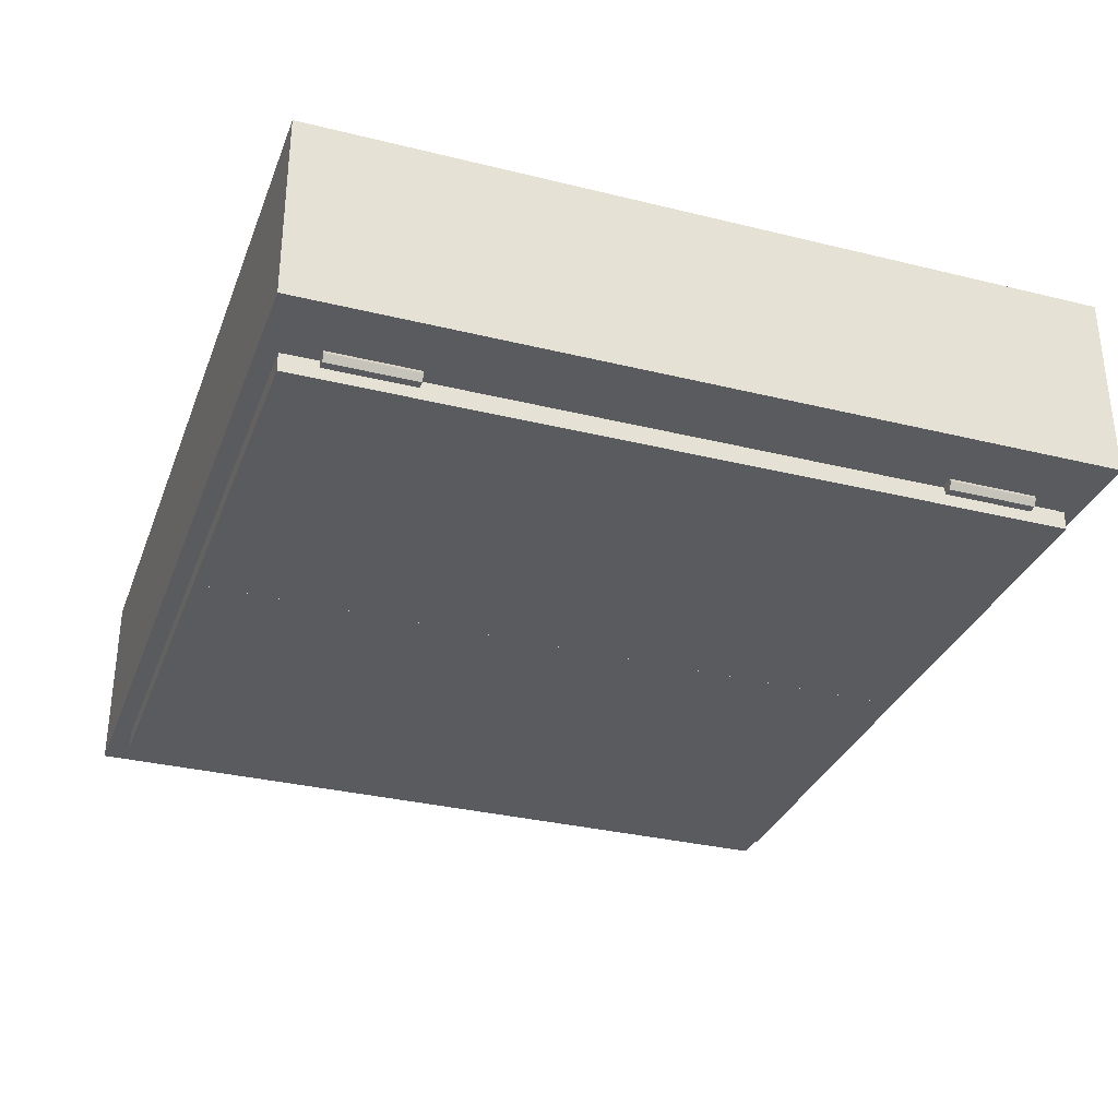
<metadata>
{"format":"obj","ext":"obj","renderer":"f3d","projection":"perspective","resolution":1024,"background":"white","views":[{"elev":-32.2,"azim":-109.0,"up":"+Z"}]}
</metadata>
<code>
o Cube.014_Cube.003
v -0.2089 0.3668 -0.5567
v -0.02218 0.4025 -0.4452
v 0.2089 0.3668 -0.5567
v 0.02218 0.4025 -0.5382
v -0.2089 0.3668 -0.4452
v 0.02218 0.4025 -0.4452
v 0.2089 0.3668 -0.4452
v -0.02218 0.4025 -0.5382
v -0.02477 0.3668 -0.5567
v 0.02218 0.4025 -0.5567
v -0.187 0.4025 -0.5382
v 0.187 0.4025 -0.5382
v -0.02218 0.4025 -0.5567
v 0.02477 0.3668 -0.5567
v 0.187 0.4025 -0.5016
v -0.187 0.4025 -0.5016
v 0.187 0.7782 -0.5382
v 0.2089 0.8283 -0.5567
v 0.2089 0.8283 -0.4452
v -0.187 0.7782 -0.5016
v -0.2089 0.8283 -0.4452
v -0.2089 0.8283 -0.5567
v -0.187 0.7782 -0.5382
v 0.187 0.7782 -0.5016
v -0.187 0.4025 -0.5567
v 0.187 0.4025 -0.5567
v 0.187 0.4025 -0.4452
v -0.187 0.4025 -0.4452
v 0.187 0.7782 -0.4452
v 0.187 0.7782 -0.5567
v -0.187 0.7782 -0.5567
v -0.187 0.7782 -0.4452
v 0.1683 0.4213 -0.5277
v 0.1683 0.4213 -0.512
v -0.1683 0.4213 -0.5277
v -0.1683 0.4213 -0.512
v 0.1683 0.7594 -0.5382
v 0.1683 0.7594 -0.512
v -0.1683 0.7594 -0.5382
v -0.1683 0.7594 -0.512
v 0.02218 0.4025 -0.5016
v -0.02218 0.4025 -0.5016
v -0.01996 0.4213 -0.5277
v 0.01996 0.4213 -0.5382
v 0.01996 0.4213 -0.5016
v -0.01996 0.4213 -0.512
v -0.02477 0.3668 -0.4452
v 0.02477 0.3668 -0.4452
v 0.02218 0.7782 -0.5567
v -0.02218 0.7782 -0.5567
v 0.02218 0.7782 -0.4452
v -0.02218 0.7782 -0.4452
v 0.02477 0.8283 -0.5567
v -0.02477 0.8283 -0.5567
v 0.02477 0.8283 -0.4452
v -0.02477 0.8283 -0.4452
v 0.02218 0.7782 -0.5382
v -0.02218 0.7782 -0.5382
v 0.02218 0.7782 -0.5016
v -0.02218 0.7782 -0.5016
v 0.01996 0.7594 -0.5277
v -0.01996 0.7594 -0.5277
v 0.01996 0.7594 -0.512
v -0.01996 0.7594 -0.512
v -0.1683 0.4213 -0.5382
v -0.01996 0.4213 -0.5382
v 0.1683 0.4213 -0.5016
v 0.01996 0.4213 -0.512
v 0.01996 0.4213 -0.5277
v 0.1683 0.4213 -0.5382
v -0.01996 0.4213 -0.5016
v -0.1683 0.4213 -0.5016
v 0.1683 0.7594 -0.5016
v 0.1683 0.7594 -0.5277
v -0.1683 0.7594 -0.5277
v -0.1683 0.7594 -0.5016
v -0.01996 0.7594 -0.5382
v -0.01996 0.7594 -0.5016
v 0.01996 0.7594 -0.5382
v 0.01996 0.7594 -0.5016
v 0.02738 0.4293 -0.5277
v 0.02738 0.4293 -0.512
v 0.1609 0.4293 -0.5277
v 0.1609 0.4293 -0.512
v 0.1609 0.7514 -0.5277
v 0.1609 0.7514 -0.512
v 0.02738 0.7514 -0.5277
v 0.02738 0.7514 -0.512
v -0.1609 0.4293 -0.5277
v -0.1609 0.4293 -0.512
v -0.1609 0.7514 -0.5277
v -0.1609 0.7514 -0.512
v -0.02738 0.4293 -0.5277
v -0.02738 0.4293 -0.512
v -0.02738 0.7514 -0.5277
v -0.02738 0.7514 -0.512
v 0.2562 0.3668 -0.4452
v 0.2562 0.3668 -0.5567
v 0.2562 0.8283 -0.4452
v -0.2562 0.3668 -0.5567
v -0.2562 0.3668 -0.4452
v -0.2562 0.8283 -0.4452
v -0.2562 0.8283 -0.5567
v 0.2562 0.8283 -0.5567
v -1.2e-05 0.3772 -0.5696
v -1.2e-05 0.8178 -0.5696
v -0.213 0.3772 -0.5699
v -0.213 0.8178 -0.5699
v -0.02328 0.768 -0.5587
v -0.02072 0.4245 -0.5587
v -0.1923 0.7706 -0.5589
v -0.1923 0.4245 -0.5589
v -0.002587 0.8153 -0.5587
v -0.002587 0.3798 -0.5587
v -0.2104 0.8153 -0.5589
v -0.2104 0.3798 -0.5589
v -1.2e-05 0.7703 -0.5696
v -1.2e-05 0.4248 -0.5696
v -0.213 0.7703 -0.5699
v -0.213 0.4248 -0.5699
v -0.002587 0.7703 -0.5587
v -0.002587 0.4248 -0.5587
v -0.2104 0.7703 -0.5589
v -0.2104 0.4248 -0.5589
v -0.02072 0.7312 -0.5587
v -0.02072 0.4639 -0.5587
v -0.1923 0.7312 -0.5589
v -0.1923 0.4639 -0.5589
v -0.03424 0.8178 -0.5697
v -0.1788 0.8178 -0.5699
v -0.1788 0.3772 -0.5699
v -0.03424 0.3772 -0.5697
v -0.03426 0.8153 -0.5587
v -0.1788 0.8153 -0.5589
v -0.1788 0.3798 -0.5589
v -0.03426 0.3798 -0.5587
v -0.05003 0.7706 -0.5587
v -0.163 0.7706 -0.5589
v -0.163 0.4245 -0.5589
v -0.05003 0.4245 -0.5587
v -0.05003 0.7312 -0.5587
v -0.163 0.7312 -0.5589
v -0.05003 0.4639 -0.5587
v -0.163 0.4639 -0.5589
v -0.1788 0.7703 -0.5699
v -0.03424 0.7703 -0.5697
v -0.1788 0.4248 -0.5699
v -0.03424 0.4248 -0.5697
v -0.163 0.68 -0.5589
v -0.05003 0.515 -0.5587
v -0.0233 0.4639 -0.5467
v -0.0233 0.427 -0.5467
v -0.1898 0.4639 -0.5469
v -0.1898 0.427 -0.5469
v -0.163 0.768 -0.5469
v -0.1898 0.768 -0.5469
v -0.05005 0.427 -0.5467
v -0.0233 0.768 -0.5467
v -0.0233 0.7312 -0.5467
v -0.1898 0.7312 -0.5469
v -0.163 0.7312 -0.5469
v -0.163 0.4639 -0.5469
v -0.05005 0.768 -0.5467
v -0.163 0.427 -0.5469
v -0.05005 0.7312 -0.5467
v -0.05005 0.4639 -0.5467
v -0.163 0.68 -0.5469
v -0.05005 0.515 -0.5467
v -0.2109 0.3988 -0.5589
v -0.2109 0.4503 -0.5589
v -0.2133 0.3988 -0.5548
v -0.2133 0.4503 -0.5548
v -0.2181 0.3988 -0.5548
v -0.2181 0.4503 -0.5548
v -0.2204 0.3988 -0.5589
v -0.2204 0.4503 -0.5589
v -0.2181 0.3988 -0.5631
v -0.2181 0.4503 -0.5631
v -0.2133 0.3988 -0.5631
v -0.2133 0.4503 -0.5631
v -0.2109 0.7451 -0.5589
v -0.2109 0.7966 -0.5589
v -0.2133 0.7451 -0.5548
v -0.2133 0.7966 -0.5548
v -0.2181 0.7451 -0.5548
v -0.2181 0.7966 -0.5548
v -0.2204 0.7451 -0.5589
v -0.2204 0.7966 -0.5589
v -0.2181 0.7451 -0.5631
v -0.2181 0.7966 -0.5631
v -0.2133 0.7451 -0.5631
v -0.2133 0.7966 -0.5631
v -2.7e-05 0.4248 -0.5587
v -2.7e-05 0.3772 -0.5587
v -0.213 0.4248 -0.559
v -0.213 0.3772 -0.559
v -0.1788 0.8178 -0.5589
v -0.213 0.8178 -0.559
v -0.03426 0.3772 -0.5587
v -0.02328 0.4639 -0.5587
v -0.02328 0.427 -0.5587
v -0.1898 0.4639 -0.5589
v -0.1898 0.427 -0.5589
v -0.163 0.768 -0.5589
v -0.1898 0.768 -0.5589
v -0.05003 0.427 -0.5587
v -2.7e-05 0.8178 -0.5587
v -2.7e-05 0.7703 -0.5587
v -0.213 0.7703 -0.559
v -0.02072 0.7706 -0.5587
v -0.02328 0.7312 -0.5587
v -0.1898 0.7312 -0.5589
v -0.03426 0.8178 -0.5587
v -0.1788 0.3772 -0.5589
v -0.05003 0.768 -0.5587
v -0.163 0.427 -0.5589
v -0.00259 0.3798 -0.5565
v -0.02072 0.4245 -0.5565
v -0.02072 0.7706 -0.5565
v -0.00259 0.8153 -0.5565
v -0.2104 0.8153 -0.5568
v -0.1923 0.7706 -0.5567
v -0.1923 0.4245 -0.5567
v -0.2104 0.3798 -0.5568
v -0.1923 0.7312 -0.5567
v -0.2104 0.7703 -0.5568
v -0.1923 0.4639 -0.5567
v -0.2104 0.4248 -0.5568
v -0.02072 0.4639 -0.5565
v -0.00259 0.4248 -0.5565
v -0.02072 0.7312 -0.5565
v -0.00259 0.7703 -0.5565
v -0.163 0.4245 -0.5567
v -0.1788 0.3798 -0.5567
v -0.05004 0.4245 -0.5566
v -0.03426 0.3798 -0.5565
v -0.05004 0.7706 -0.5566
v -0.03426 0.8153 -0.5565
v -0.163 0.7706 -0.5567
v -0.1788 0.8153 -0.5567
v 1.2e-05 0.3772 -0.5696
v 1.2e-05 0.8178 -0.5696
v 0.213 0.3772 -0.5699
v 0.213 0.8178 -0.5699
v 0.02328 0.768 -0.5587
v 0.02072 0.4245 -0.5587
v 0.1923 0.7706 -0.5589
v 0.1923 0.4245 -0.5589
v 0.002587 0.8153 -0.5587
v 0.002587 0.3798 -0.5587
v 0.2104 0.8153 -0.5589
v 0.2104 0.3798 -0.5589
v 1.2e-05 0.7703 -0.5696
v 1.2e-05 0.4248 -0.5696
v 0.213 0.7703 -0.5699
v 0.213 0.4248 -0.5699
v 0.002587 0.7703 -0.5587
v 0.002587 0.4248 -0.5587
v 0.2104 0.7703 -0.5589
v 0.2104 0.4248 -0.5589
v 0.02072 0.7312 -0.5587
v 0.02072 0.4639 -0.5587
v 0.1923 0.7312 -0.5589
v 0.1923 0.4639 -0.5589
v 0.03424 0.8178 -0.5697
v 0.1788 0.8178 -0.5699
v 0.1788 0.3772 -0.5699
v 0.03424 0.3772 -0.5697
v 0.03426 0.8153 -0.5587
v 0.1788 0.8153 -0.5589
v 0.1788 0.3798 -0.5589
v 0.03426 0.3798 -0.5587
v 0.05003 0.7706 -0.5587
v 0.163 0.7706 -0.5589
v 0.163 0.4245 -0.5589
v 0.05003 0.4245 -0.5587
v 0.05003 0.7312 -0.5587
v 0.163 0.7312 -0.5589
v 0.05003 0.4639 -0.5587
v 0.163 0.4639 -0.5589
v 0.1788 0.7703 -0.5699
v 0.03424 0.7703 -0.5697
v 0.1788 0.4248 -0.5699
v 0.03424 0.4248 -0.5697
v 0.163 0.68 -0.5589
v 0.05003 0.515 -0.5587
v 0.0233 0.4639 -0.5467
v 0.0233 0.427 -0.5467
v 0.1898 0.4639 -0.5469
v 0.1898 0.427 -0.5469
v 0.163 0.768 -0.5469
v 0.1898 0.768 -0.5469
v 0.05005 0.427 -0.5467
v 0.0233 0.768 -0.5467
v 0.0233 0.7312 -0.5467
v 0.1898 0.7312 -0.5469
v 0.163 0.7312 -0.5469
v 0.163 0.4639 -0.5469
v 0.05005 0.768 -0.5467
v 0.163 0.427 -0.5469
v 0.05005 0.7312 -0.5467
v 0.05005 0.4639 -0.5467
v 0.163 0.68 -0.5469
v 0.05005 0.515 -0.5467
v 0.2109 0.3988 -0.5589
v 0.2109 0.4503 -0.5589
v 0.2133 0.3988 -0.5548
v 0.2133 0.4503 -0.5548
v 0.2181 0.3988 -0.5548
v 0.2181 0.4503 -0.5548
v 0.2204 0.3988 -0.5589
v 0.2204 0.4503 -0.5589
v 0.2181 0.3988 -0.5631
v 0.2181 0.4503 -0.5631
v 0.2133 0.3988 -0.5631
v 0.2133 0.4503 -0.5631
v 0.2109 0.7451 -0.5589
v 0.2109 0.7966 -0.5589
v 0.2133 0.7451 -0.5548
v 0.2133 0.7966 -0.5548
v 0.2181 0.7451 -0.5548
v 0.2181 0.7966 -0.5548
v 0.2204 0.7451 -0.5589
v 0.2204 0.7966 -0.5589
v 0.2181 0.7451 -0.5631
v 0.2181 0.7966 -0.5631
v 0.2133 0.7451 -0.5631
v 0.2133 0.7966 -0.5631
v 2.7e-05 0.4248 -0.5587
v 2.7e-05 0.3772 -0.5587
v 0.213 0.4248 -0.559
v 0.213 0.3772 -0.559
v 0.1788 0.8178 -0.5589
v 0.213 0.8178 -0.559
v 0.03426 0.3772 -0.5587
v 0.02328 0.4639 -0.5587
v 0.02328 0.427 -0.5587
v 0.1898 0.4639 -0.5589
v 0.1898 0.427 -0.5589
v 0.163 0.768 -0.5589
v 0.1898 0.768 -0.5589
v 0.05003 0.427 -0.5587
v 2.7e-05 0.8178 -0.5587
v 2.7e-05 0.7703 -0.5587
v 0.213 0.7703 -0.559
v 0.02072 0.7706 -0.5587
v 0.02328 0.7312 -0.5587
v 0.1898 0.7312 -0.5589
v 0.03426 0.8178 -0.5587
v 0.1788 0.3772 -0.5589
v 0.05003 0.768 -0.5587
v 0.163 0.427 -0.5589
v 0.00259 0.3798 -0.5565
v 0.02072 0.4245 -0.5565
v 0.02072 0.7706 -0.5565
v 0.00259 0.8153 -0.5565
v 0.2104 0.8153 -0.5568
v 0.1923 0.7706 -0.5567
v 0.1923 0.4245 -0.5567
v 0.2104 0.3798 -0.5568
v 0.1923 0.7312 -0.5567
v 0.2104 0.7703 -0.5568
v 0.1923 0.4639 -0.5567
v 0.2104 0.4248 -0.5568
v 0.02072 0.4639 -0.5565
v 0.00259 0.4248 -0.5565
v 0.02072 0.7312 -0.5565
v 0.00259 0.7703 -0.5565
v 0.163 0.4245 -0.5567
v 0.1788 0.3798 -0.5567
v 0.05004 0.4245 -0.5566
v 0.03426 0.3798 -0.5565
v 0.05004 0.7706 -0.5566
v 0.03426 0.8153 -0.5565
v 0.163 0.7706 -0.5567
v 0.1788 0.8153 -0.5567
f 8 25 11
f 4 13 8
f 68 88 63
f 19 104 18
f 12 37 17
f 42 6 41
f 47 1 9
f 15 6 27
f 47 28 5
f 69 87 81
f 14 26 3
f 31 54 50
f 22 56 54
f 7 29 27
f 21 103 102
f 1 31 25
f 5 32 21
f 3 30 18
f 29 55 51
f 12 10 4
f 16 2 42
f 15 29 24
f 17 26 12
f 11 31 23
f 20 28 16
f 23 50 58
f 24 51 59
f 33 85 74
f 46 90 36
f 36 92 40
f 38 88 86
f 25 9 1
f 13 14 9
f 27 48 7
f 6 47 48
f 7 14 3
f 48 9 14
f 64 92 96
f 60 32 20
f 60 51 52
f 57 30 17
f 58 49 57
f 32 56 21
f 51 56 52
f 53 19 18
f 54 55 53
f 30 53 18
f 50 53 49
f 43 89 93
f 34 73 38
f 74 70 33
f 81 88 82
f 84 81 82
f 84 85 83
f 87 86 88
f 34 82 68
f 74 87 61
f 34 86 84
f 33 81 83
f 94 89 90
f 89 92 90
f 91 96 92
f 96 93 94
f 62 91 75
f 75 89 35
f 43 95 62
f 64 94 46
f 101 103 100
f 98 99 97
f 18 98 3
f 7 99 19
f 21 101 5
f 5 100 1
f 1 103 22
f 3 97 7
f 164 203 216
f 155 215 204
f 160 205 212
f 215 158 109
f 152 206 201
f 166 149 143
f 162 143 144
f 153 164 162
f 205 155 204
f 161 150 142
f 156 161 155
f 161 160 167
f 163 159 158
f 155 165 163
f 166 152 151
f 162 157 166
f 168 166 151
f 167 168 161
f 206 164 216
f 202 162 144
f 159 141 211
f 167 212 149
f 151 201 200
f 141 161 142
f 150 151 200
f 154 202 203
f 158 211 109
f 339 300 352
f 351 291 340
f 341 296 348
f 351 294 299
f 342 288 337
f 285 302 279
f 279 298 280
f 300 289 298
f 341 291 292
f 286 297 278
f 297 292 291
f 297 303 296
f 295 299 294
f 301 291 299
f 288 302 287
f 293 298 302
f 304 287 302
f 304 303 297
f 342 300 293
f 338 298 289
f 277 295 347
f 348 303 285
f 337 287 336
f 277 297 301
f 286 287 304
f 338 290 339
f 347 294 245
f 8 13 25
f 4 10 13
f 68 82 88
f 19 99 104
f 12 70 37
f 42 2 6
f 47 5 1
f 15 41 6
f 47 2 28
f 69 61 87
f 14 10 26
f 31 22 54
f 22 21 56
f 7 19 29
f 21 22 103
f 1 22 31
f 5 28 32
f 3 26 30
f 29 19 55
f 12 26 10
f 16 28 2
f 15 27 29
f 17 30 26
f 11 25 31
f 20 32 28
f 23 31 50
f 24 29 51
f 33 83 85
f 46 94 90
f 36 90 92
f 38 63 88
f 25 13 9
f 13 10 14
f 27 6 48
f 6 2 47
f 7 48 14
f 48 47 9
f 64 40 92
f 60 52 32
f 60 59 51
f 57 49 30
f 58 50 49
f 32 52 56
f 51 55 56
f 53 55 19
f 54 56 55
f 30 49 53
f 50 54 53
f 43 35 89
f 34 67 73
f 74 37 70
f 81 87 88
f 84 83 81
f 84 86 85
f 87 85 86
f 34 84 82
f 74 85 87
f 34 38 86
f 33 69 81
f 94 93 89
f 89 91 92
f 91 95 96
f 96 95 93
f 62 95 91
f 75 91 89
f 43 93 95
f 64 96 94
f 101 102 103
f 98 104 99
f 18 104 98
f 7 97 99
f 21 102 101
f 5 101 100
f 1 100 103
f 3 98 97
f 164 154 203
f 155 163 215
f 160 156 205
f 215 163 158
f 152 157 206
f 166 167 149
f 162 166 143
f 153 154 164
f 205 156 155
f 161 168 150
f 156 160 161
f 163 165 159
f 155 161 165
f 166 157 152
f 162 164 157
f 167 166 168
f 206 157 164
f 202 153 162
f 159 165 141
f 167 160 212
f 151 152 201
f 141 165 161
f 150 168 151
f 154 153 202
f 158 159 211
f 339 290 300
f 351 299 291
f 341 292 296
f 351 245 294
f 342 293 288
f 285 303 302
f 279 302 298
f 300 290 289
f 341 340 291
f 286 304 297
f 297 296 292
f 295 301 299
f 301 297 291
f 288 293 302
f 293 300 298
f 304 302 303
f 342 352 300
f 338 280 298
f 277 301 295
f 348 296 303
f 337 288 287
f 277 278 297
f 286 336 287
f 338 289 290
f 347 295 294
f 4 66 44
f 4 70 12
f 41 67 45
f 16 76 20
f 60 76 78
f 57 37 79
f 23 65 11
f 24 67 15
f 8 65 66
f 42 72 16
f 41 71 42
f 58 39 23
f 57 77 58
f 45 78 71
f 59 73 24
f 60 80 59
f 77 44 66
f 43 65 35
f 34 45 67
f 33 44 69
f 36 71 46
f 35 39 75
f 40 72 36
f 62 39 77
f 40 78 76
f 74 79 37
f 38 80 63
f 63 45 68
f 46 78 64
f 69 79 61
f 62 66 43
f 131 120 147
f 213 106 129
f 193 105 118
f 131 196 107
f 209 108 119
f 233 140 139
f 220 121 113
f 225 128 127
f 230 114 122
f 223 139 112
f 235 110 140
f 222 127 111
f 137 239 138
f 196 120 107
f 195 119 120
f 207 117 106
f 208 118 117
f 145 108 130
f 147 119 145
f 118 146 117
f 148 145 146
f 106 146 129
f 129 145 130
f 211 150 200
f 141 142 150
f 138 222 111
f 229 125 126
f 210 237 137
f 227 112 128
f 105 199 132
f 199 131 132
f 198 130 108
f 130 213 129
f 105 148 118
f 132 147 148
f 202 149 212
f 149 144 143
f 114 193 122
f 195 116 124
f 197 115 134
f 199 114 136
f 126 201 110
f 203 128 112
f 205 138 111
f 201 140 110
f 208 113 121
f 193 121 122
f 115 209 123
f 209 124 123
f 109 125 210
f 211 126 125
f 127 205 111
f 202 127 128
f 113 213 133
f 213 134 133
f 116 214 135
f 214 136 135
f 137 109 210
f 204 137 138
f 139 203 112
f 206 139 140
f 232 219 231
f 228 223 227
f 240 222 239
f 236 218 235
f 222 226 225
f 226 227 225
f 218 230 229
f 229 232 231
f 223 234 233
f 234 235 233
f 219 238 237
f 238 239 237
f 224 124 116
f 238 113 133
f 232 122 121
f 221 134 115
f 240 133 134
f 226 115 123
f 114 236 136
f 135 224 116
f 228 123 124
f 218 126 110
f 136 234 135
f 231 210 125
f 256 267 283
f 242 349 265
f 241 329 254
f 267 332 350
f 244 345 255
f 276 369 275
f 257 356 249
f 264 361 263
f 250 366 258
f 275 359 248
f 246 371 276
f 263 358 247
f 273 375 373
f 256 332 243
f 255 331 256
f 253 343 242
f 254 344 253
f 244 281 266
f 255 283 281
f 282 254 253
f 281 284 282
f 242 282 253
f 265 281 282
f 347 286 277
f 277 286 278
f 274 358 375
f 261 365 262
f 346 373 355
f 248 363 264
f 241 335 330
f 267 335 268
f 266 334 244
f 266 349 333
f 284 241 254
f 283 268 284
f 285 338 348
f 285 279 280
f 250 329 330
f 252 331 260
f 251 333 270
f 250 335 272
f 262 337 336
f 264 339 248
f 274 341 247
f 276 337 246
f 249 344 257
f 257 329 258
f 251 345 334
f 260 345 259
f 261 245 346
f 262 347 261
f 263 341 348
f 263 338 264
f 249 349 343
f 270 349 269
f 252 350 332
f 272 350 271
f 273 245 351
f 273 340 274
f 275 339 352
f 275 342 276
f 355 368 367
f 359 364 363
f 358 376 375
f 354 372 371
f 358 362 357
f 363 362 361
f 354 366 353
f 365 368 366
f 359 370 360
f 371 370 369
f 355 374 356
f 375 374 373
f 260 360 252
f 249 374 269
f 258 368 257
f 270 357 251
f 269 376 270
f 251 362 259
f 250 372 353
f 271 360 370
f 259 364 260
f 262 354 246
f 272 370 372
f 346 367 261
f 4 8 66
f 4 44 70
f 41 15 67
f 16 72 76
f 60 20 76
f 57 17 37
f 23 39 65
f 24 73 67
f 8 11 65
f 42 71 72
f 41 45 71
f 58 77 39
f 57 79 77
f 45 80 78
f 59 80 73
f 60 78 80
f 77 79 44
f 43 66 65
f 34 68 45
f 33 70 44
f 36 72 71
f 35 65 39
f 40 76 72
f 62 75 39
f 40 64 78
f 74 61 79
f 38 73 80
f 63 80 45
f 46 71 78
f 69 44 79
f 62 77 66
f 131 107 120
f 213 207 106
f 193 194 105
f 131 214 196
f 209 198 108
f 233 235 140
f 220 232 121
f 225 227 128
f 230 217 114
f 223 233 139
f 235 218 110
f 222 225 127
f 137 237 239
f 196 195 120
f 195 209 119
f 207 208 117
f 208 193 118
f 145 119 108
f 147 120 119
f 118 148 146
f 148 147 145
f 106 117 146
f 129 146 145
f 211 141 150
f 138 239 222
f 229 231 125
f 210 219 237
f 227 223 112
f 105 194 199
f 199 214 131
f 198 197 130
f 130 197 213
f 105 132 148
f 132 131 147
f 202 144 149
f 114 194 193
f 195 196 116
f 197 198 115
f 199 194 114
f 126 200 201
f 203 202 128
f 205 204 138
f 201 206 140
f 208 207 113
f 193 208 121
f 115 198 209
f 209 195 124
f 109 211 125
f 211 200 126
f 127 212 205
f 202 212 127
f 113 207 213
f 213 197 134
f 116 196 214
f 214 199 136
f 137 215 109
f 204 215 137
f 139 216 203
f 206 216 139
f 232 220 219
f 228 224 223
f 240 221 222
f 236 217 218
f 222 221 226
f 226 228 227
f 218 217 230
f 229 230 232
f 223 224 234
f 234 236 235
f 219 220 238
f 238 240 239
f 224 228 124
f 238 220 113
f 232 230 122
f 221 240 134
f 240 238 133
f 226 221 115
f 114 217 236
f 135 234 224
f 228 226 123
f 218 229 126
f 136 236 234
f 231 219 210
f 256 243 267
f 242 343 349
f 241 330 329
f 267 243 332
f 244 334 345
f 276 371 369
f 257 368 356
f 264 363 361
f 250 353 366
f 275 369 359
f 246 354 371
f 263 361 358
f 273 274 375
f 256 331 332
f 255 345 331
f 253 344 343
f 254 329 344
f 244 255 281
f 255 256 283
f 282 284 254
f 281 283 284
f 242 265 282
f 265 266 281
f 347 336 286
f 274 247 358
f 261 367 365
f 346 273 373
f 248 359 363
f 241 268 335
f 267 350 335
f 266 333 334
f 266 265 349
f 284 268 241
f 283 267 268
f 285 280 338
f 250 258 329
f 252 332 331
f 251 334 333
f 250 330 335
f 262 246 337
f 264 338 339
f 274 340 341
f 276 342 337
f 249 343 344
f 257 344 329
f 251 259 345
f 260 331 345
f 261 347 245
f 262 336 347
f 263 247 341
f 263 348 338
f 249 269 349
f 270 333 349
f 252 271 350
f 272 335 350
f 273 346 245
f 273 351 340
f 275 248 339
f 275 352 342
f 355 356 368
f 359 360 364
f 358 357 376
f 354 353 372
f 358 361 362
f 363 364 362
f 354 365 366
f 365 367 368
f 359 369 370
f 371 372 370
f 355 373 374
f 375 376 374
f 260 364 360
f 249 356 374
f 258 366 368
f 270 376 357
f 269 374 376
f 251 357 362
f 250 272 372
f 271 252 360
f 259 362 364
f 262 365 354
f 272 271 370
f 346 355 367
f 170 171 169
f 172 173 171
f 174 175 173
f 176 177 175
f 170 178 174
f 178 179 177
f 180 169 179
f 171 175 169
f 182 183 181
f 184 185 183
f 186 187 185
f 188 189 187
f 182 190 186
f 190 191 189
f 192 181 191
f 183 187 181
f 307 306 305
f 309 308 307
f 311 310 309
f 313 312 311
f 310 314 306
f 315 314 313
f 305 316 315
f 315 311 305
f 319 318 317
f 321 320 319
f 323 322 321
f 325 324 323
f 322 326 318
f 327 326 325
f 317 328 327
f 327 323 317
f 170 172 171
f 172 174 173
f 174 176 175
f 176 178 177
f 174 172 170
f 170 180 178
f 178 176 174
f 178 180 179
f 180 170 169
f 179 169 175
f 171 173 175
f 175 177 179
f 182 184 183
f 184 186 185
f 186 188 187
f 188 190 189
f 186 184 182
f 182 192 190
f 190 188 186
f 190 192 191
f 192 182 181
f 191 181 187
f 183 185 187
f 187 189 191
f 307 308 306
f 309 310 308
f 311 312 310
f 313 314 312
f 306 308 310
f 310 312 314
f 314 316 306
f 315 316 314
f 305 306 316
f 307 305 311
f 315 313 311
f 311 309 307
f 319 320 318
f 321 322 320
f 323 324 322
f 325 326 324
f 318 320 322
f 322 324 326
f 326 328 318
f 327 328 326
f 317 318 328
f 319 317 323
f 327 325 323
f 323 321 319

</code>
